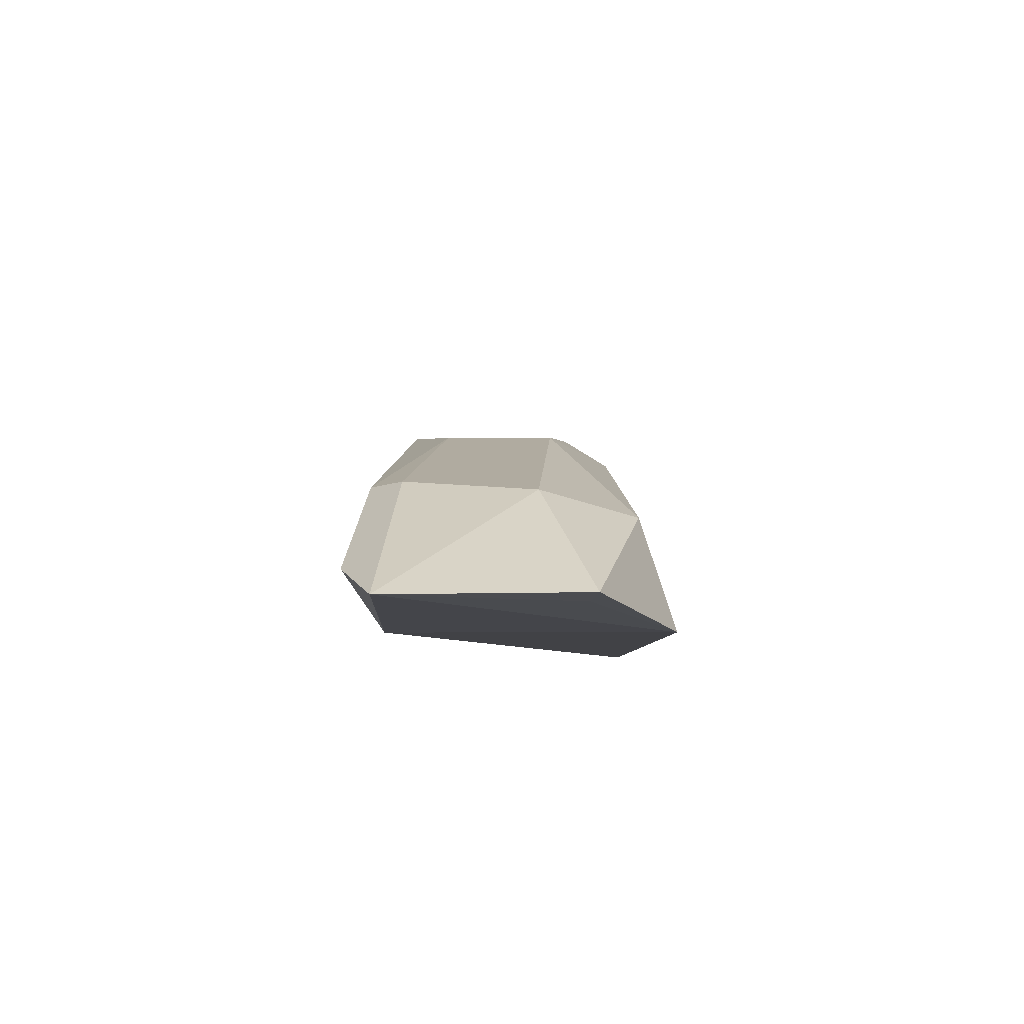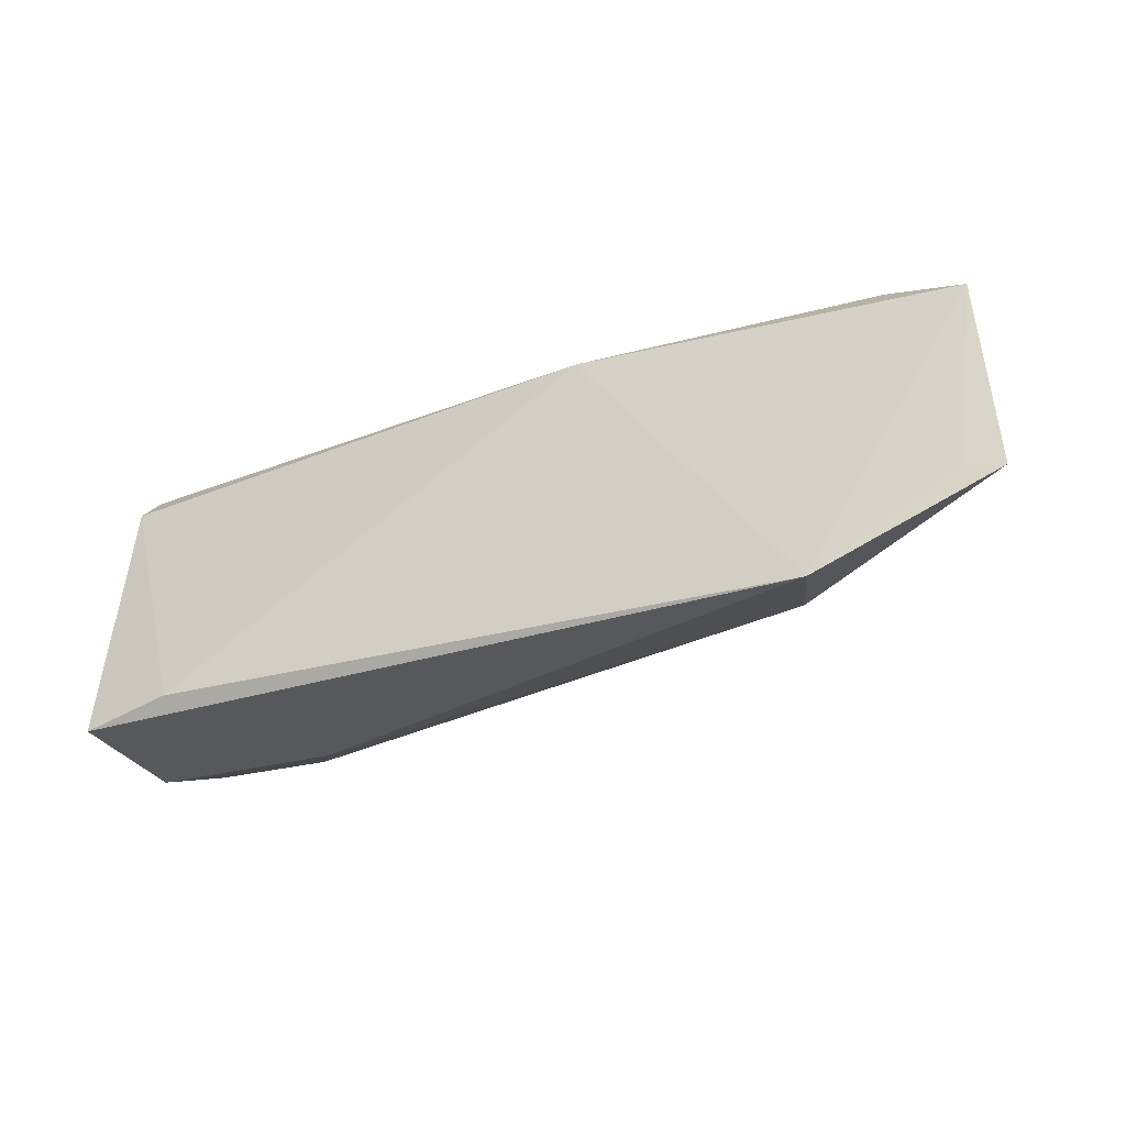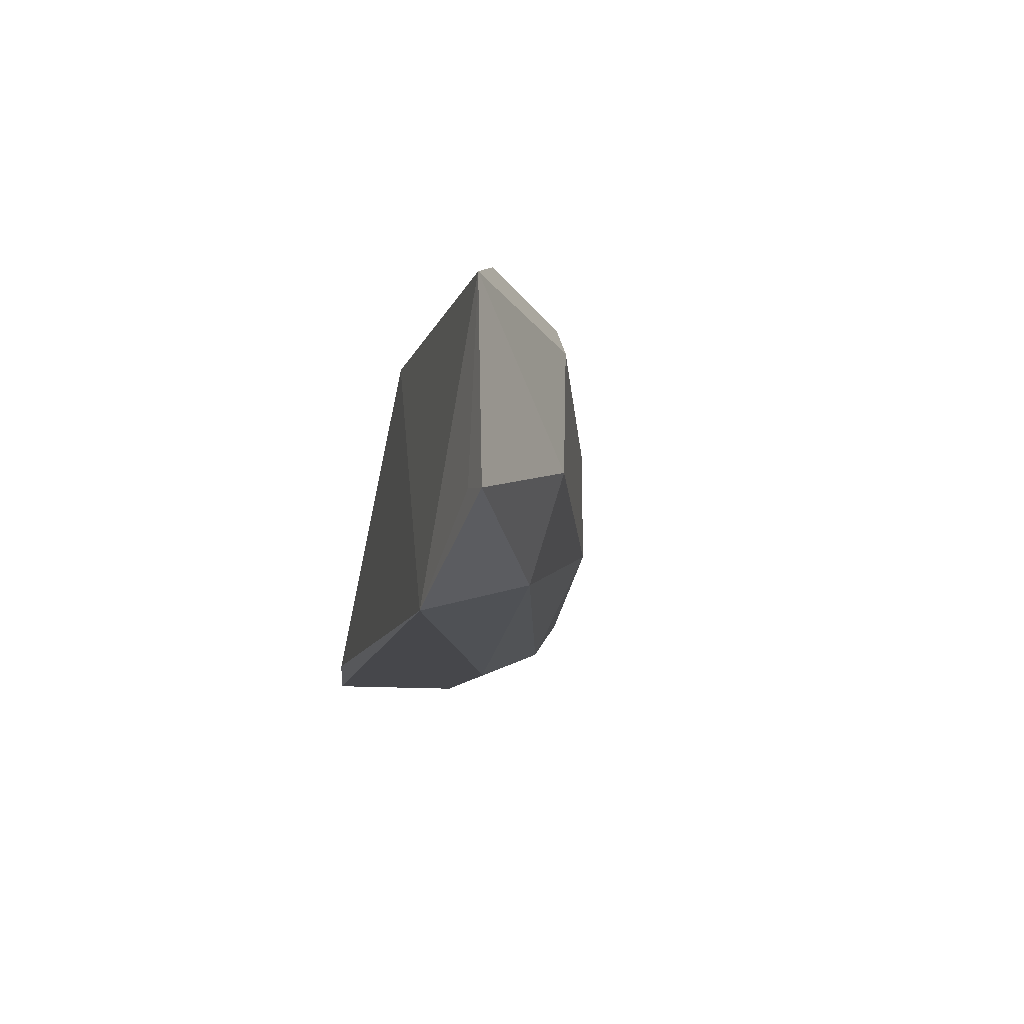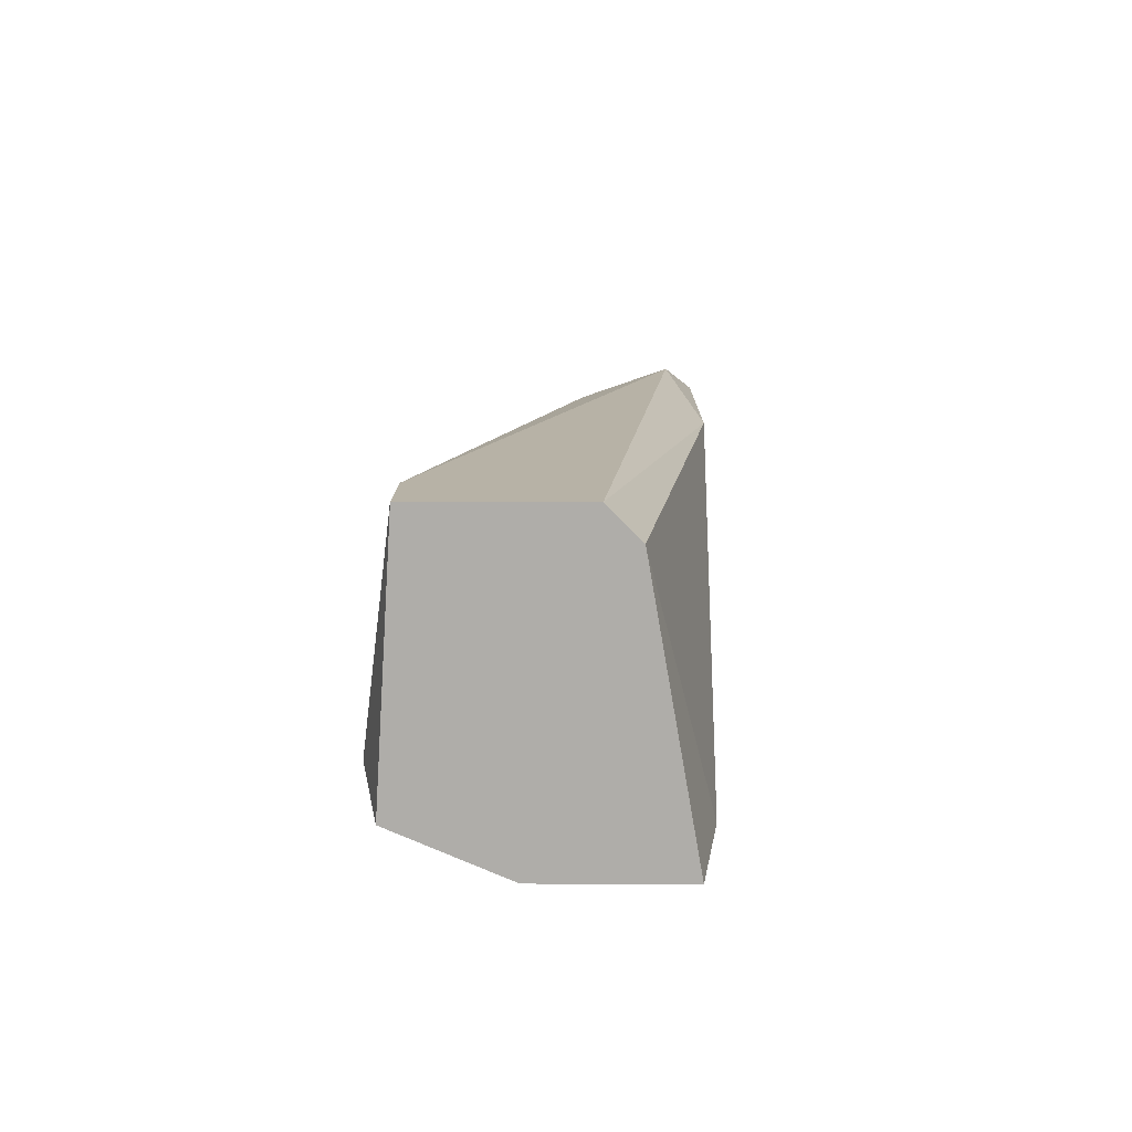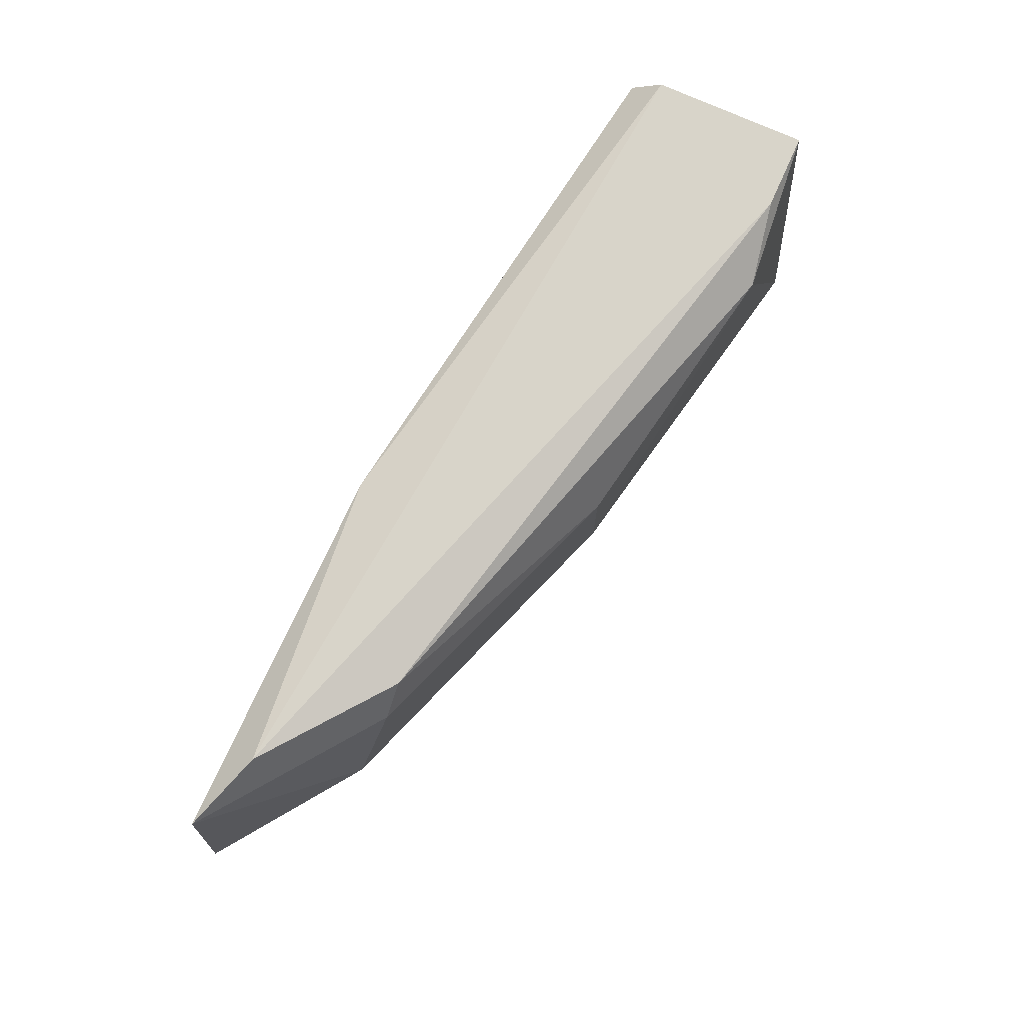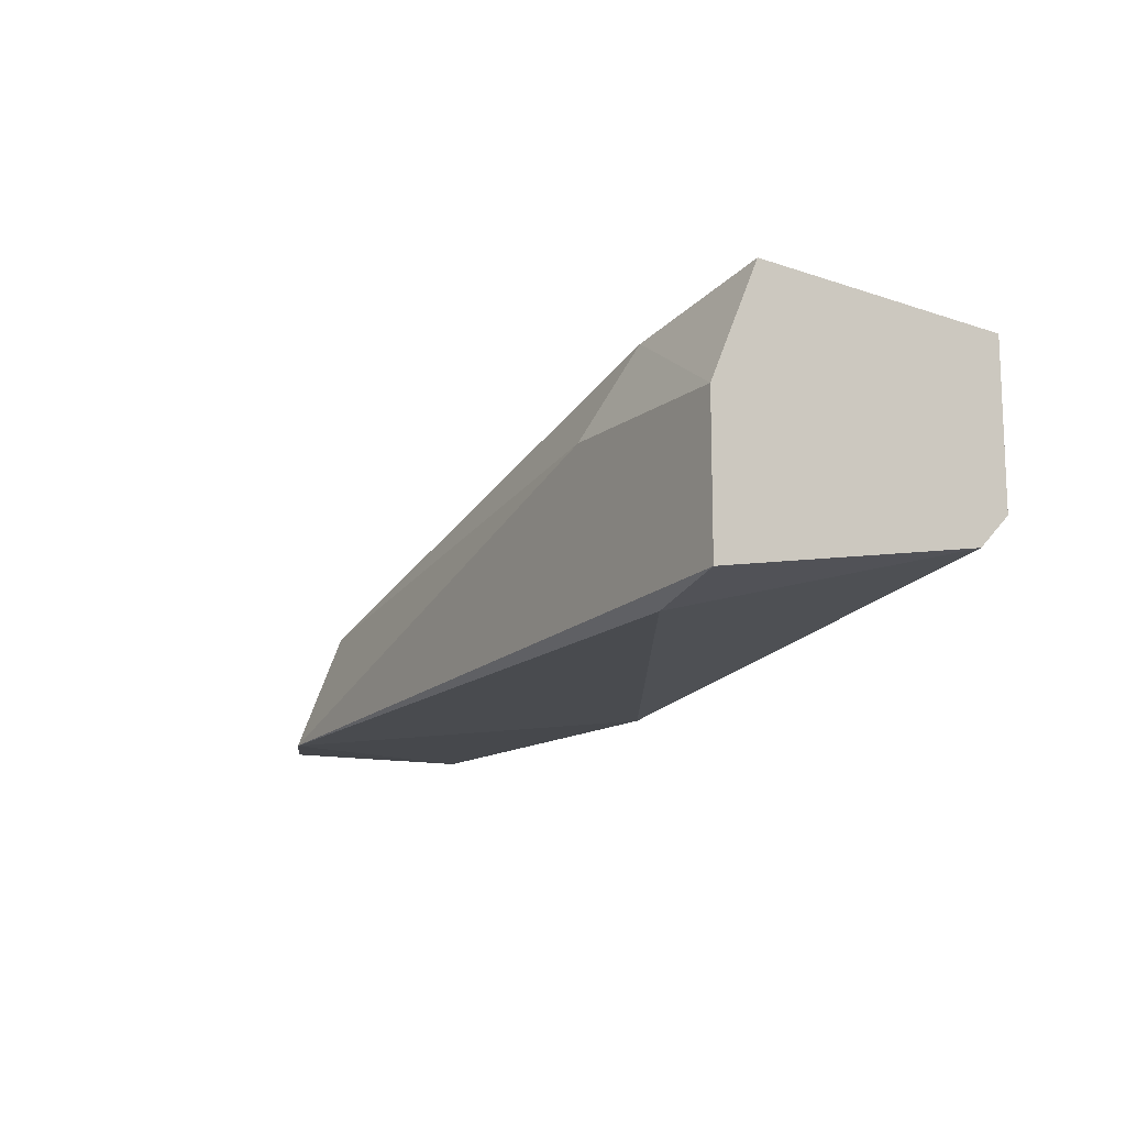
<metadata>
{"format":"obj","ext":"obj","renderer":"f3d","projection":"perspective","resolution":1024,"background":"white","views":[{"elev":-9.4,"azim":-90.1,"up":"+Z"},{"elev":-28.5,"azim":-157.9,"up":"+Y"},{"elev":-10.8,"azim":-104.3,"up":"+Y"},{"elev":12.5,"azim":90.5,"up":"+Y"},{"elev":75.2,"azim":-65.8,"up":"+Y"},{"elev":-13.0,"azim":58.5,"up":"+Z"}]}
</metadata>
<code>
o Shape_IndexedFaceSet.016_Shape_IndexedFaceSet.7642
v 0.03688 0.5101 0.7513
v -0.4318 0.5302 0.5981
v -0.4507 0.5269 0.6
v -0.005121 0.6446 0.7429
v 0.03688 0.4848 0.6168
v -0.2433 0.6346 0.6027
v 0.03688 0.6446 0.6588
v -0.3498 0.6193 0.6673
v -0.3414 0.5017 0.6504
v -0.4002 0.6446 0.6168
v -0.1937 0.5424 0.722
v -0.3582 0.4848 0.5916
v -0.06402 0.4848 0.6924
v -0.04722 0.6277 0.7513
v -0.4422 0.6277 0.6
v 0.03688 0.6277 0.642
v 0.03688 0.6446 0.7429
v -0.375 0.5521 0.6588
v -0.01357 0.4933 0.6084
v 0.00328 0.5269 0.7597
v -0.333 0.6361 0.6673
v -0.03882 0.5017 0.7345
v -0.1937 0.6019 0.7218
v 0.03688 0.4848 0.6924
f 1 22 24
f 1 5 7
f 4 7 10
f 7 6 10
f 3 2 12
f 9 3 12
f 9 12 13
f 12 5 13
f 2 3 15
f 10 6 15
f 8 10 15
f 12 2 15
f 6 12 15
f 6 7 16
f 7 5 16
f 7 4 17
f 1 7 17
f 4 14 17
f 3 9 18
f 9 11 18
f 15 3 18
f 8 15 18
f 5 12 19
f 12 6 19
f 16 5 19
f 6 16 19
f 14 11 20
f 1 17 20
f 17 14 20
f 4 10 21
f 10 8 21
f 14 4 21
f 11 9 22
f 9 13 22
f 1 20 22
f 20 11 22
f 11 14 23
f 8 18 23
f 18 11 23
f 21 8 23
f 14 21 23
f 5 1 24
f 13 5 24
f 22 13 24

</code>
